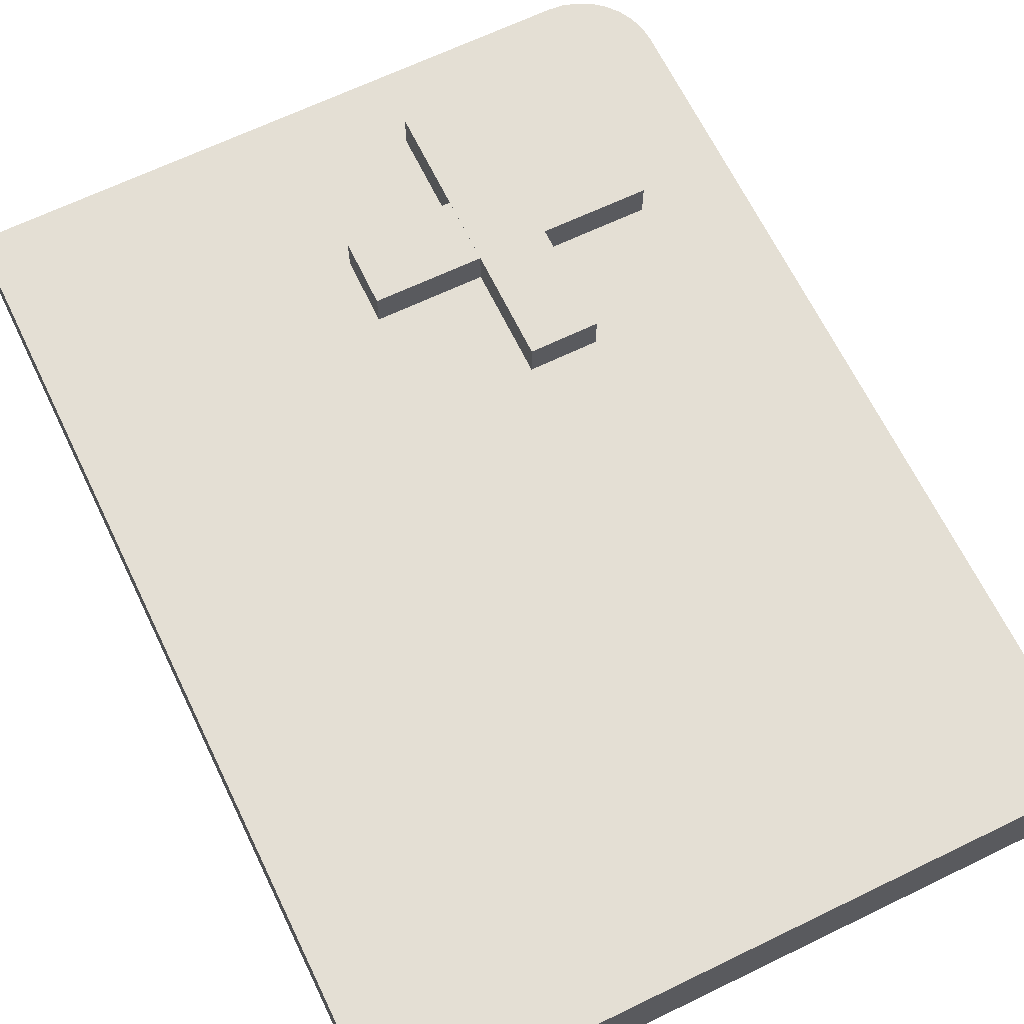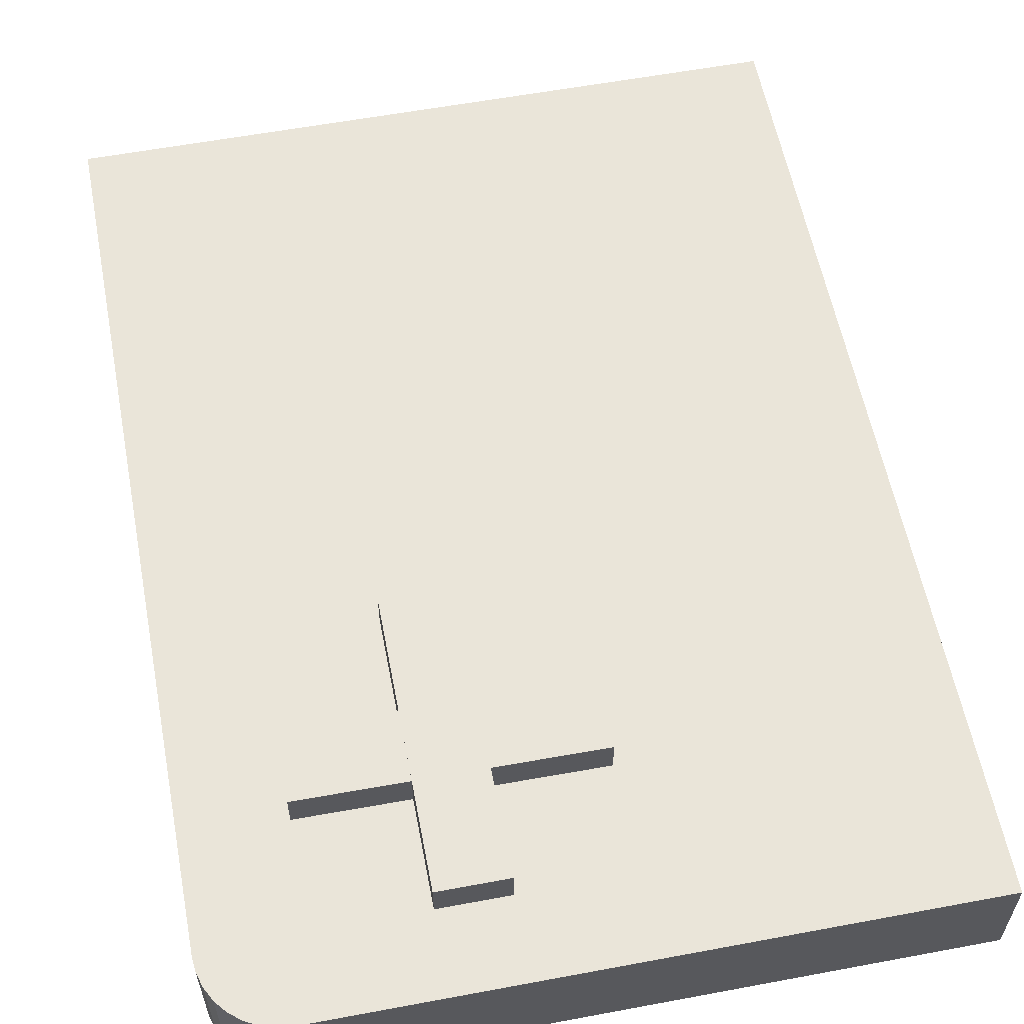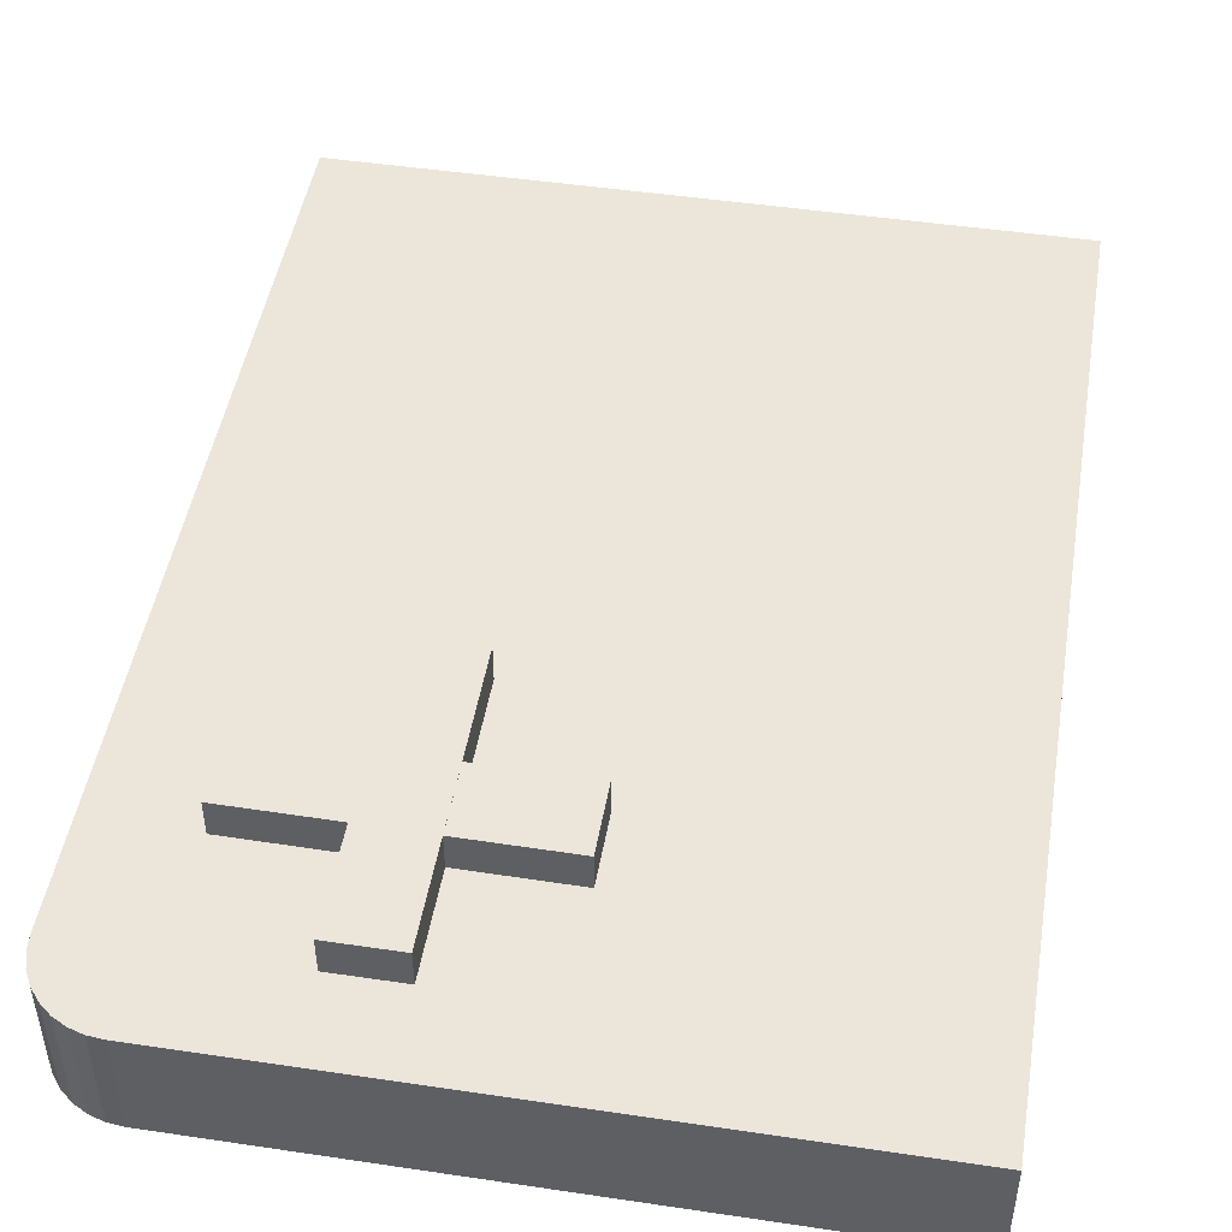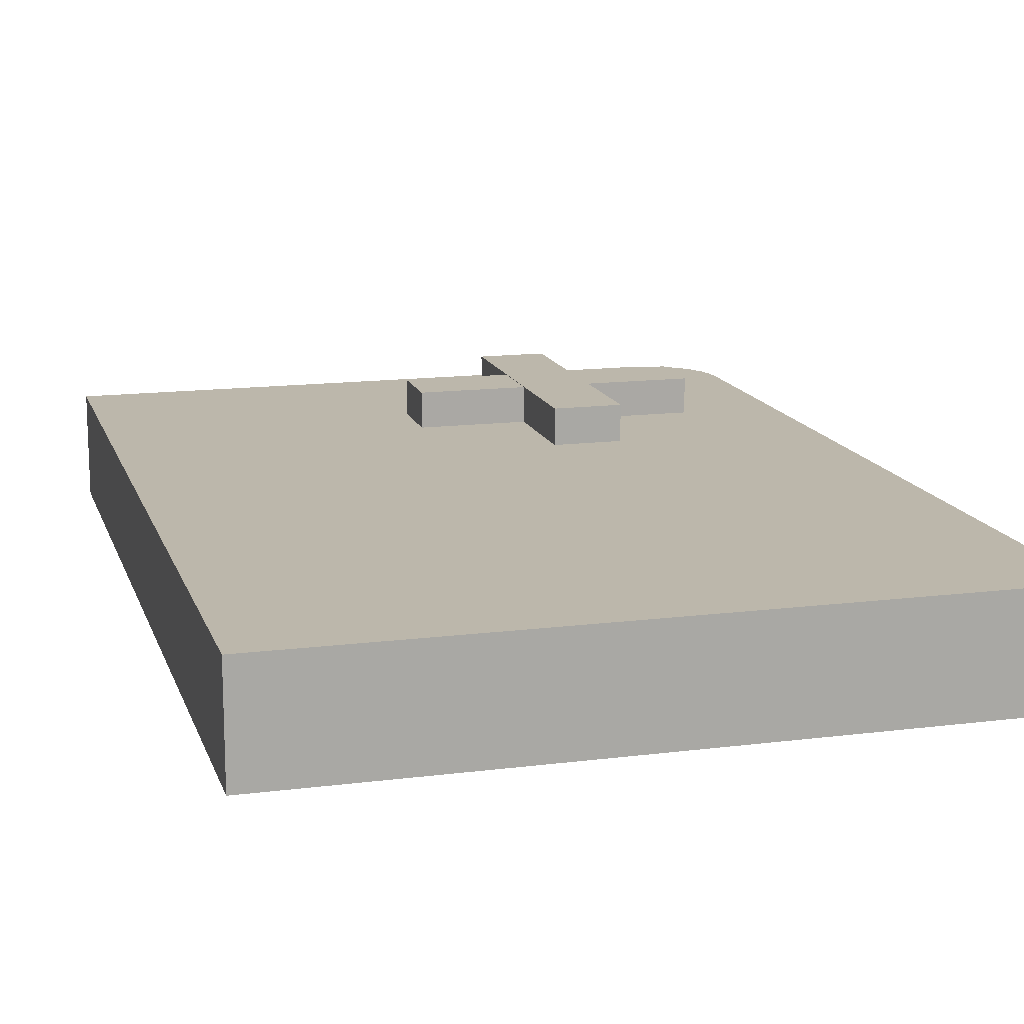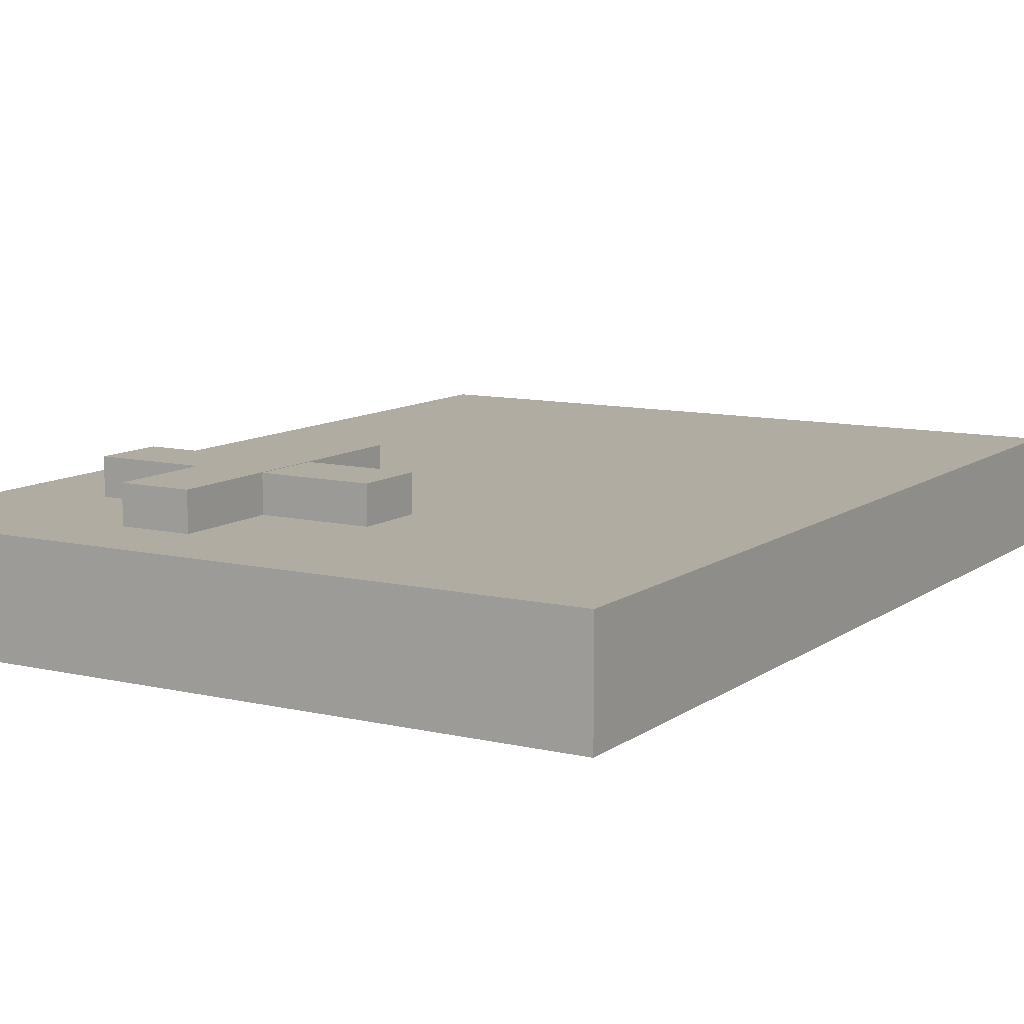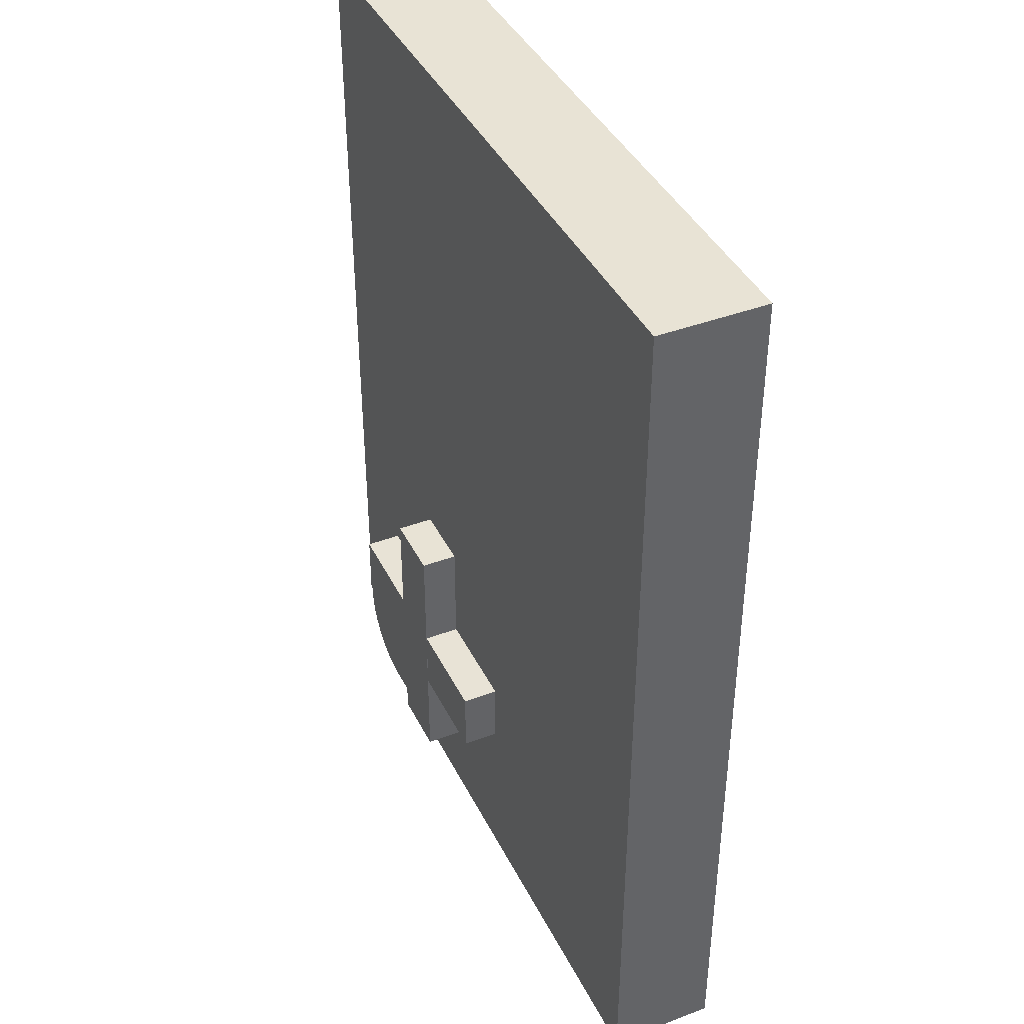
<metadata>
{"format":"obj","ext":"obj","renderer":"f3d","projection":"perspective","resolution":1024,"background":"white","views":[{"elev":66.3,"azim":-25.9,"up":"+Y"},{"elev":58.6,"azim":169.1,"up":"+Y"},{"elev":47.6,"azim":-170.5,"up":"+Y"},{"elev":14.5,"azim":-15.5,"up":"+Y"},{"elev":10.2,"azim":-149.3,"up":"+Y"},{"elev":41.0,"azim":-114.7,"up":"+Z"}]}
</metadata>
<code>
o Cube.001
v 3.336 -0.3255 1
v 3.336 -1 1
v -1 -0.3255 -4.891
v -1 -1 -4.891
v -1 -0.3255 1
v -1 -1 1
v 3.336 -0.3255 -4.413
v 2.859 -0.3255 -4.891
v 3.327 -0.3255 -4.506
v 3.3 -0.3255 -4.596
v 3.256 -0.3255 -4.679
v 3.196 -0.3255 -4.751
v 3.124 -0.3255 -4.81
v 3.042 -0.3255 -4.855
v 2.952 -0.3255 -4.882
v 2.859 -1 -4.891
v 3.336 -1 -4.413
v 2.952 -1 -4.882
v 3.042 -1 -4.855
v 3.124 -1 -4.81
v 3.196 -1 -4.751
v 3.256 -1 -4.679
v 3.3 -1 -4.596
v 3.327 -1 -4.506
f 19 23 6
f 1 6 2
f 5 4 6
f 11 15 1
f 7 2 17
f 17 9 7
f 24 10 9
f 23 11 10
f 22 12 11
f 21 13 12
f 20 14 13
f 19 15 14
f 18 8 15
f 3 16 4
f 6 4 16
f 16 18 19
f 19 20 21
f 21 22 23
f 23 24 17
f 17 2 6
f 6 16 19
f 19 21 23
f 23 17 6
f 1 5 6
f 5 3 4
f 1 7 9
f 9 10 11
f 11 12 13
f 13 14 15
f 15 8 3
f 3 5 1
f 1 9 11
f 11 13 15
f 15 3 1
f 7 1 2
f 17 24 9
f 24 23 10
f 23 22 11
f 22 21 12
f 21 20 13
f 20 19 14
f 19 18 15
f 18 16 8
f 3 8 16
o Cube.002
v 1.632 -0.4927 -2.636
v 1.632 -0.09615 -2.636
v 1.632 -0.4927 -4.398
v 1.632 -0.09615 -4.398
v 2.058 -0.4927 -2.636
v 2.058 -0.09615 -2.636
v 2.058 -0.4927 -4.398
v 2.058 -0.09615 -4.398
f 26 27 25
f 28 31 27
f 32 29 31
f 30 25 29
f 31 25 27
f 28 30 32
f 26 28 27
f 28 32 31
f 32 30 29
f 30 26 25
f 31 29 25
f 28 26 30
o Cube.003
v 2.721 -0.4952 -3.325
v 2.721 -0.09868 -3.325
v 0.9587 -0.4952 -3.338
v 0.9587 -0.09868 -3.338
v 2.724 -0.4952 -3.751
v 2.724 -0.09868 -3.751
v 0.9616 -0.4952 -3.763
v 0.9616 -0.09868 -3.763
f 34 35 33
f 36 39 35
f 40 37 39
f 38 33 37
f 39 33 35
f 40 34 38
f 34 36 35
f 36 40 39
f 40 38 37
f 38 34 33
f 39 37 33
f 40 36 34
o Plane
v -0.7517 -0.3174 0.7168
v 3.102 -0.3174 0.7168
v -0.7517 -0.3174 -2.264
v 3.102 -0.3174 -2.264
f 42 43 41
f 42 44 43

</code>
